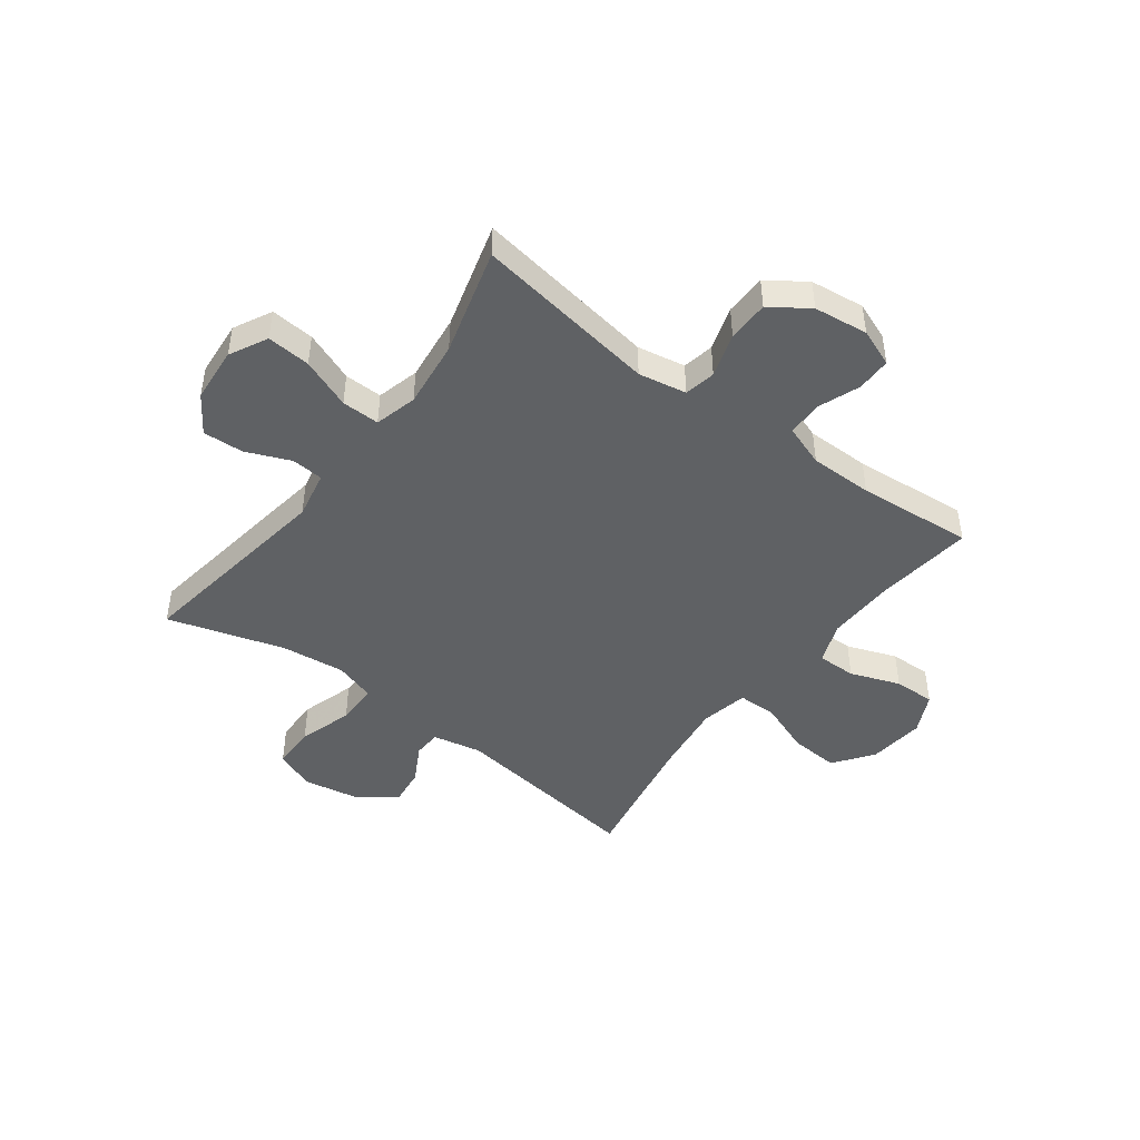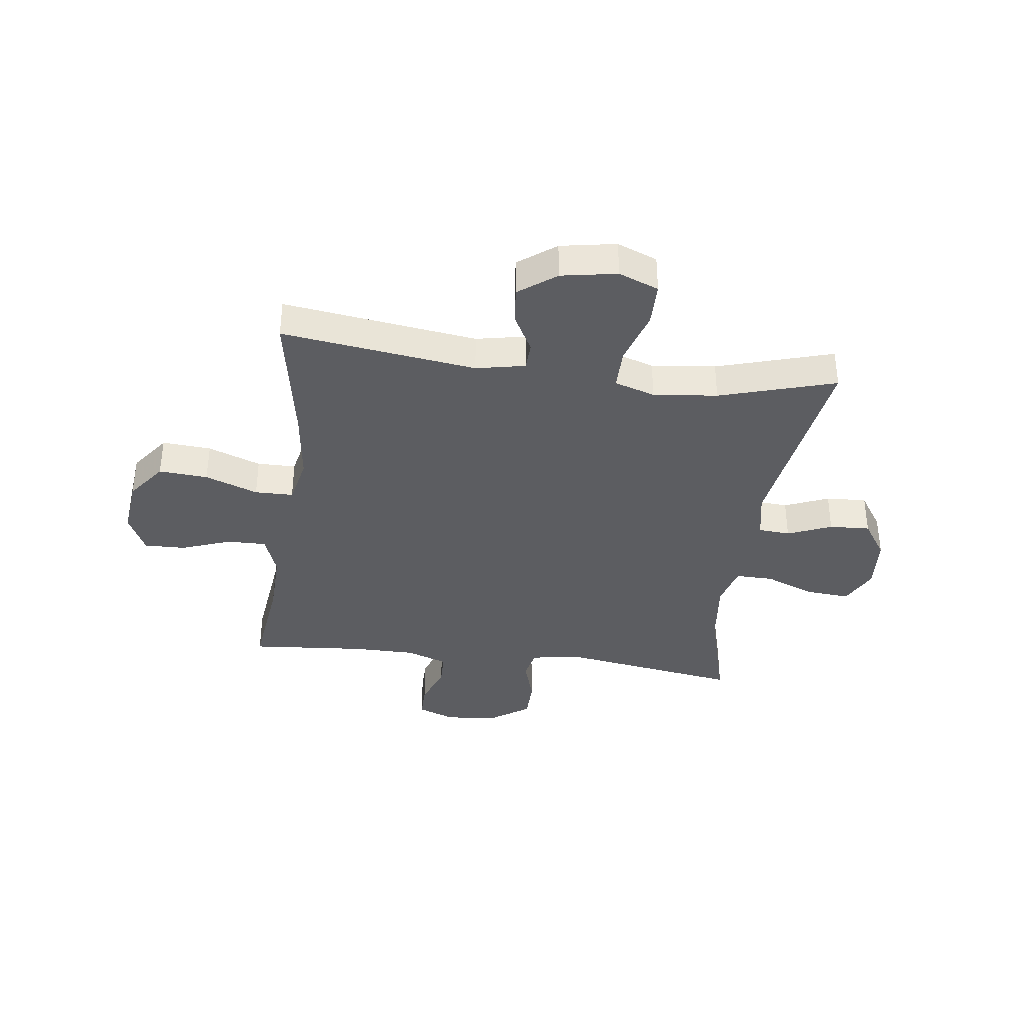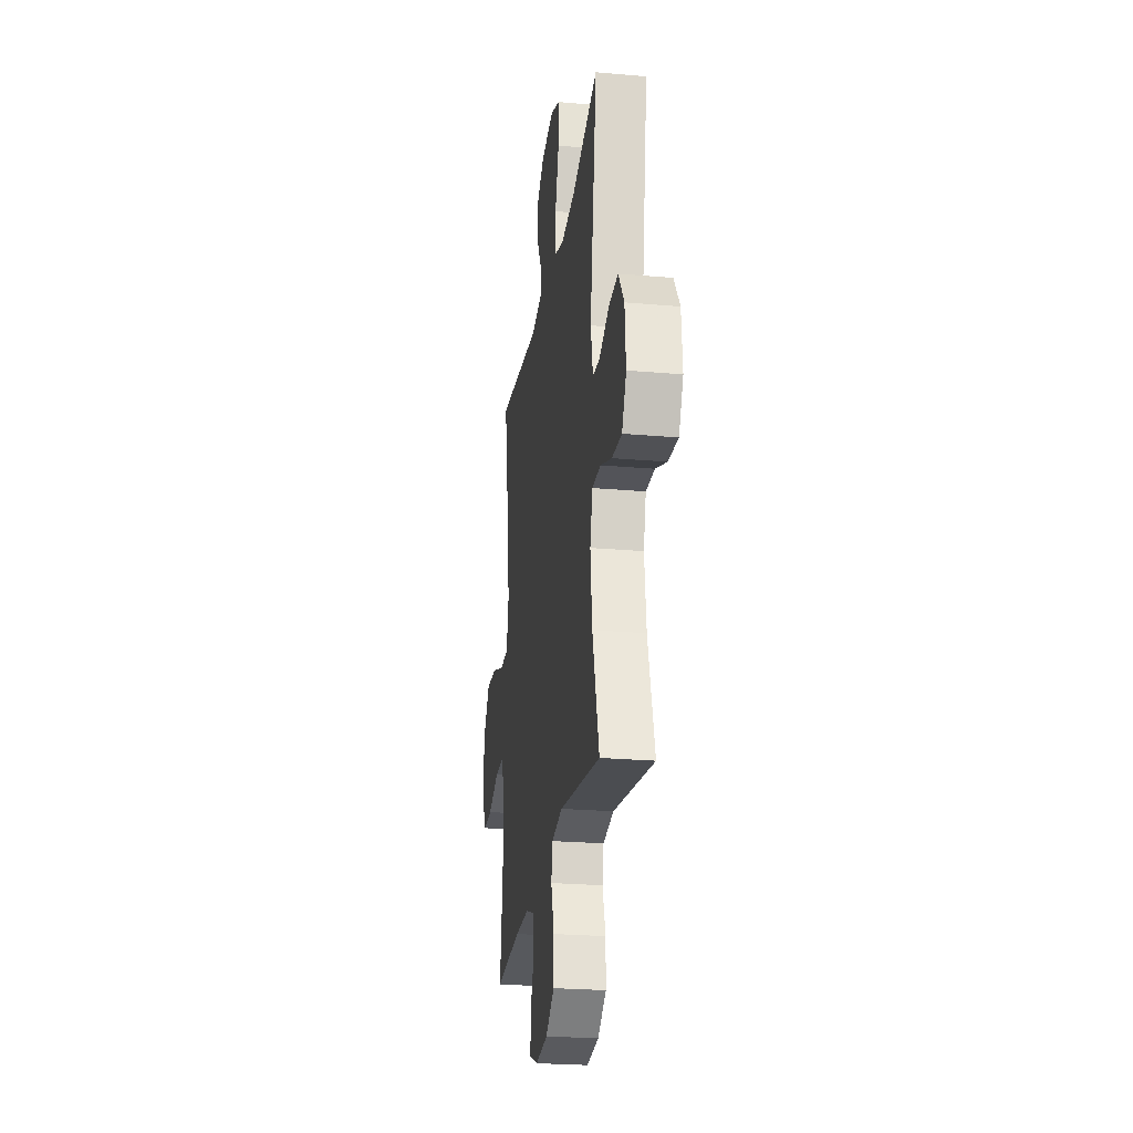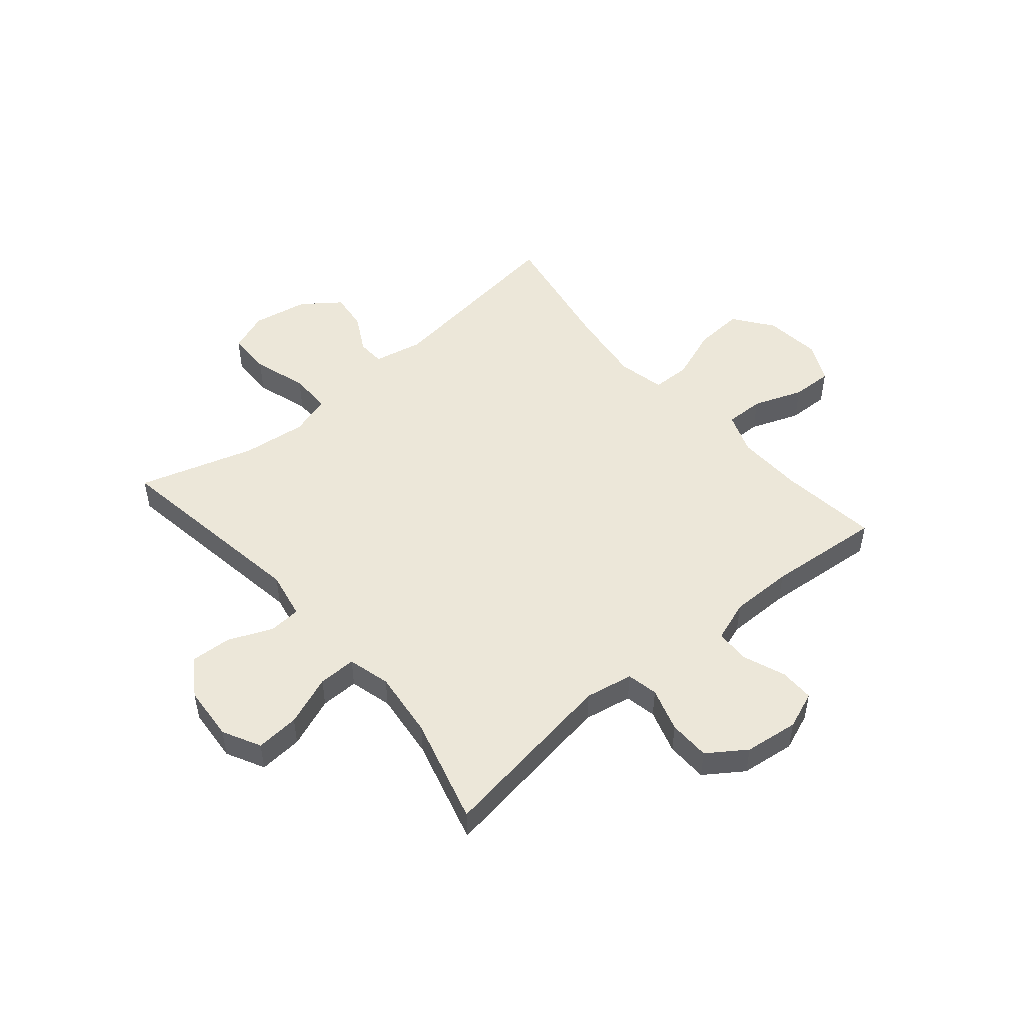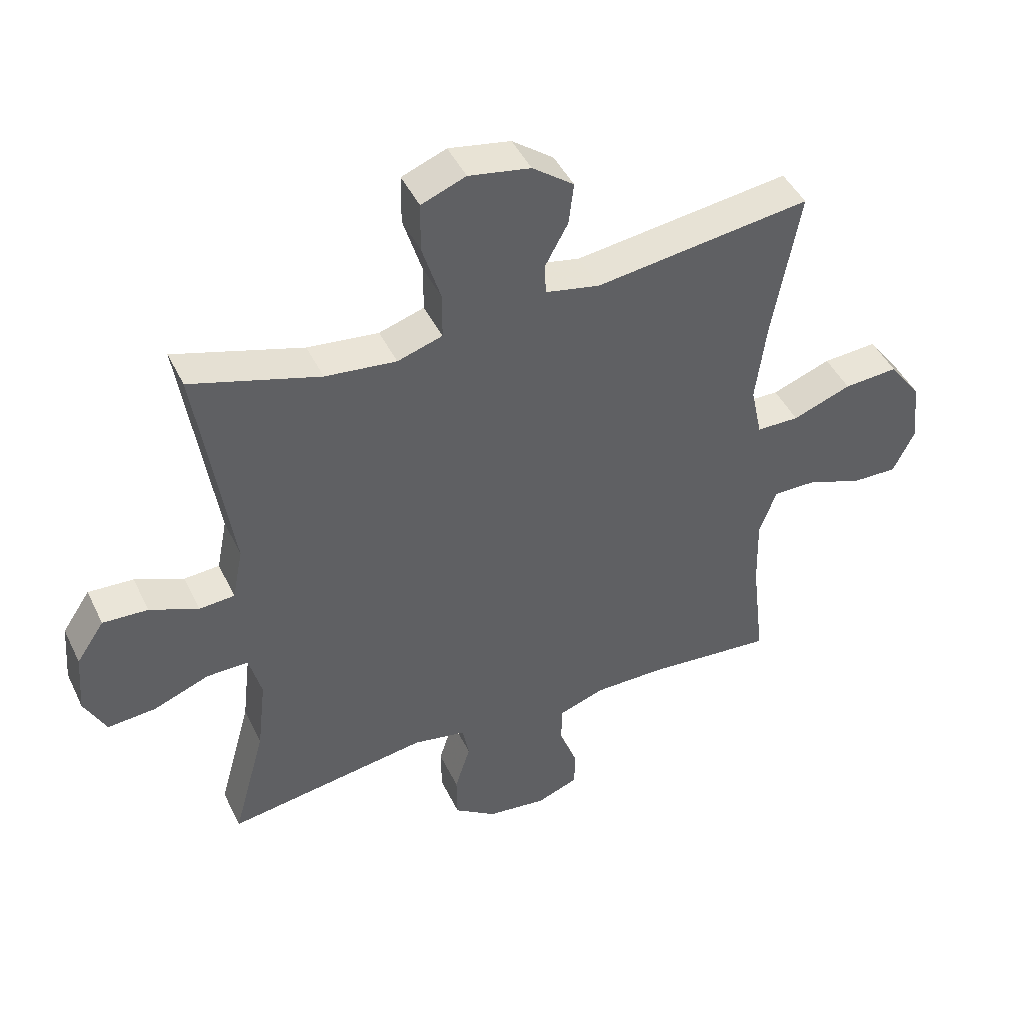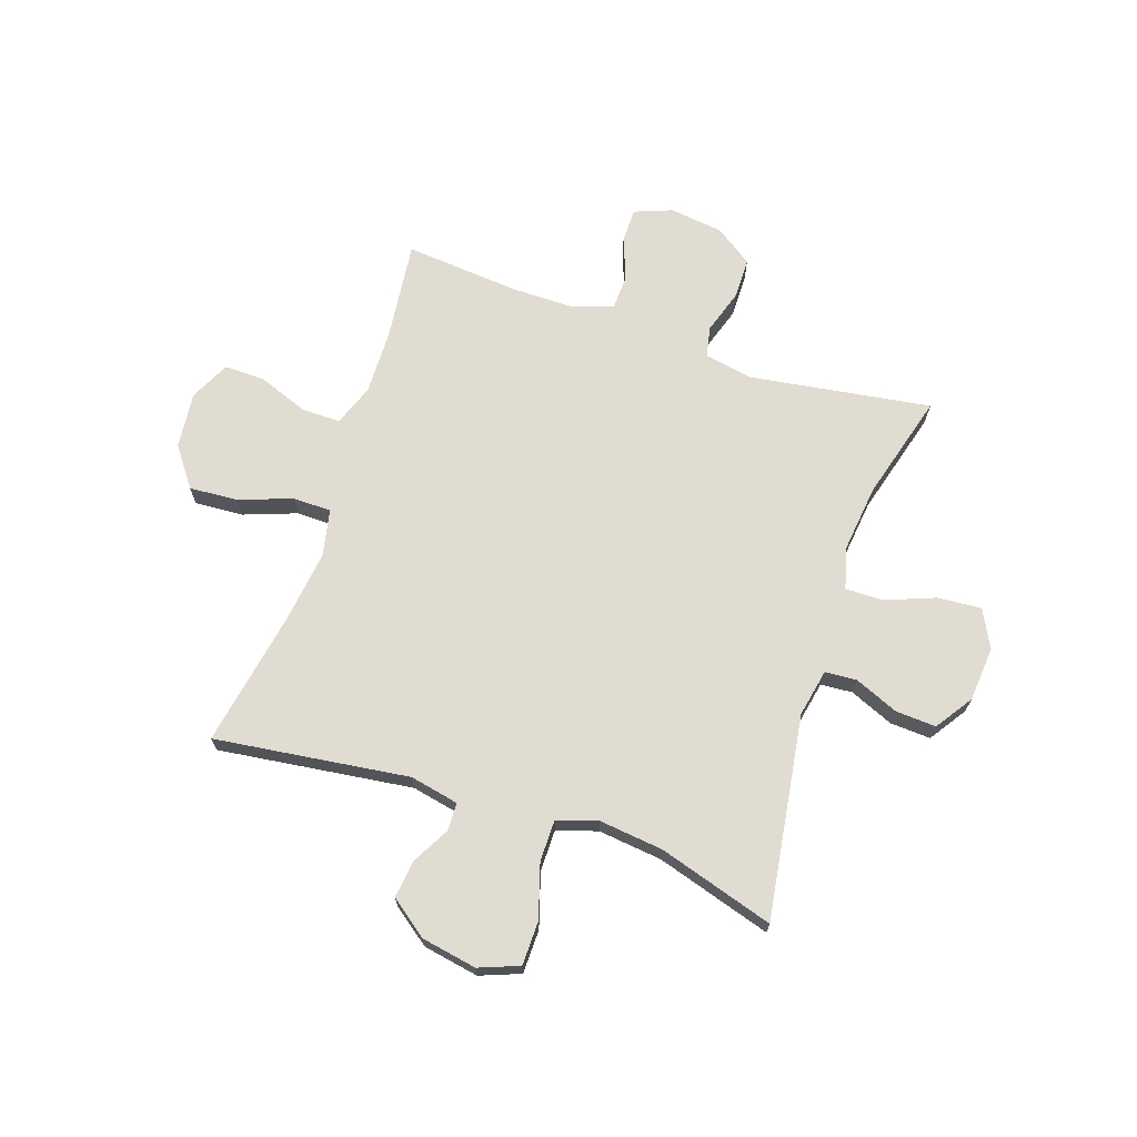
<metadata>
{"format":"obj","ext":"obj","renderer":"f3d","projection":"perspective","resolution":1024,"background":"white","views":[{"elev":-46.0,"azim":143.1,"up":"+Y"},{"elev":-37.1,"azim":-7.6,"up":"+Y"},{"elev":-24.6,"azim":81.8,"up":"+Z"},{"elev":49.7,"azim":139.7,"up":"+Y"},{"elev":45.0,"azim":155.4,"up":"+Z"},{"elev":69.2,"azim":18.7,"up":"+Y"}]}
</metadata>
<code>
v -0.5 0.07 0.5
v -0.151 0.07 0.454
v -0.063 0.07 0.472
v -0.061 0.07 0.522
v -0.098 0.07 0.59
v -0.106 0.07 0.658
v -0.039 0.07 0.708
v 0.061 0.07 0.726
v 0.133 0.07 0.698
v 0.134 0.07 0.619
v 0.104 0.07 0.522
v 0.104 0.07 0.447
v 0.177 0.07 0.424
v 0.292 0.07 0.437
v 0.5 0.07 0.5
v 0.445 0.07 0.134
v 0.462 0.07 0.048
v 0.519 0.07 0.044
v 0.598 0.07 0.077
v 0.671 0.07 0.081
v 0.716 0.07 0.014
v 0.724 0.07 -0.085
v 0.689 0.07 -0.153
v 0.611 0.07 -0.147
v 0.521 0.07 -0.112
v 0.453 0.07 -0.111
v 0.433 0.07 -0.187
v 0.447 0.07 -0.308
v 0.5 0.07 -0.5
v 0.172 0.07 -0.45
v 0.086 0.07 -0.466
v 0.075 0.07 -0.522
v 0.1 0.07 -0.601
v 0.099 0.07 -0.675
v 0.031 0.07 -0.722
v -0.066 0.07 -0.734
v -0.133 0.07 -0.708
v -0.133 0.07 -0.646
v -0.104 0.07 -0.57
v -0.106 0.07 -0.508
v -0.18 0.07 -0.482
v -0.293 0.07 -0.482
v -0.5 0.07 -0.5
v -0.479 0.07 -0.321
v -0.476 0.07 -0.203
v -0.504 0.07 -0.128
v -0.574 0.07 -0.129
v -0.663 0.07 -0.162
v -0.737 0.07 -0.164
v -0.772 0.07 -0.092
v -0.761 0.07 0.01
v -0.709 0.07 0.08
v -0.621 0.07 0.074
v -0.526 0.07 0.039
v -0.457 0.07 0.04
v -0.439 0.07 0.125
v -0.456 0.07 0.257
v -0.5 0 0.5
v -0.151 0 0.454
v -0.063 0 0.472
v -0.061 0 0.522
v -0.098 0 0.59
v -0.106 0 0.658
v -0.039 0 0.708
v 0.061 0 0.726
v 0.133 0 0.698
v 0.134 0 0.619
v 0.104 0 0.522
v 0.104 0 0.447
v 0.177 0 0.424
v 0.292 0 0.437
v 0.5 0 0.5
v 0.445 0 0.134
v 0.462 0 0.048
v 0.519 0 0.044
v 0.598 0 0.077
v 0.671 0 0.081
v 0.716 0 0.014
v 0.724 0 -0.085
v 0.689 0 -0.153
v 0.611 0 -0.147
v 0.521 0 -0.112
v 0.453 0 -0.111
v 0.433 0 -0.187
v 0.447 0 -0.308
v 0.5 0 -0.5
v 0.172 0 -0.45
v 0.086 0 -0.466
v 0.075 0 -0.522
v 0.1 0 -0.601
v 0.099 0 -0.675
v 0.031 0 -0.722
v -0.066 0 -0.734
v -0.133 0 -0.708
v -0.133 0 -0.646
v -0.104 0 -0.57
v -0.106 0 -0.508
v -0.18 0 -0.482
v -0.293 0 -0.482
v -0.5 0 -0.5
v -0.479 0 -0.321
v -0.476 0 -0.203
v -0.504 0 -0.128
v -0.574 0 -0.129
v -0.663 0 -0.162
v -0.737 0 -0.164
v -0.772 0 -0.092
v -0.761 0 0.01
v -0.709 0 0.08
v -0.621 0 0.074
v -0.526 0 0.039
v -0.457 0 0.04
v -0.439 0 0.125
v -0.456 0 0.257
f 51 52 53 54
f 51 54 55
f 50 51 55
f 47 48 49 50
f 46 47 50 55
f 45 46 55
f 44 45 55 56
f 42 43 44
f 41 42 44 56
f 36 37 38 39
f 36 39 40
f 35 36 40
f 32 33 34 35
f 31 32 35 40
f 28 29 30
f 27 28 30 31
f 26 27 31 40
f 22 23 24 25
f 22 25 26
f 21 22 26
f 18 19 20 21
f 17 18 21 26
f 16 17 26 40
f 14 15 16 40
f 8 9 10 11
f 8 11 12
f 7 8 12
f 4 5 6 7
f 3 4 7 12
f 2 3 12 13
f 57 1 2
f 56 57 2 13
f 40 41 56
f 13 14 40 56
f 111 110 109 108
f 112 111 108
f 112 108 107
f 107 106 105 104
f 112 107 104 103
f 112 103 102
f 113 112 102 101
f 101 100 99
f 113 101 99 98
f 96 95 94 93
f 97 96 93
f 97 93 92
f 92 91 90 89
f 97 92 89 88
f 87 86 85
f 88 87 85 84
f 97 88 84 83
f 82 81 80 79
f 83 82 79
f 83 79 78
f 78 77 76 75
f 83 78 75 74
f 97 83 74 73
f 97 73 72 71
f 68 67 66 65
f 69 68 65
f 69 65 64
f 64 63 62 61
f 69 64 61 60
f 70 69 60 59
f 59 58 114
f 70 59 114 113
f 113 98 97
f 113 97 71 70
f 1 58 59 2
f 2 59 60 3
f 3 60 61 4
f 4 61 62 5
f 5 62 63 6
f 6 63 64 7
f 7 64 65 8
f 8 65 66 9
f 9 66 67 10
f 10 67 68 11
f 11 68 69 12
f 12 69 70 13
f 13 70 71 14
f 14 71 72 15
f 15 72 73 16
f 16 73 74 17
f 17 74 75 18
f 18 75 76 19
f 19 76 77 20
f 20 77 78 21
f 21 78 79 22
f 22 79 80 23
f 23 80 81 24
f 24 81 82 25
f 25 82 83 26
f 26 83 84 27
f 27 84 85 28
f 28 85 86 29
f 29 86 87 30
f 30 87 88 31
f 31 88 89 32
f 32 89 90 33
f 33 90 91 34
f 34 91 92 35
f 35 92 93 36
f 36 93 94 37
f 37 94 95 38
f 38 95 96 39
f 39 96 97 40
f 40 97 98 41
f 41 98 99 42
f 42 99 100 43
f 43 100 101 44
f 44 101 102 45
f 45 102 103 46
f 46 103 104 47
f 47 104 105 48
f 48 105 106 49
f 49 106 107 50
f 50 107 108 51
f 51 108 109 52
f 52 109 110 53
f 53 110 111 54
f 54 111 112 55
f 55 112 113 56
f 56 113 114 57
f 57 114 58 1

</code>
